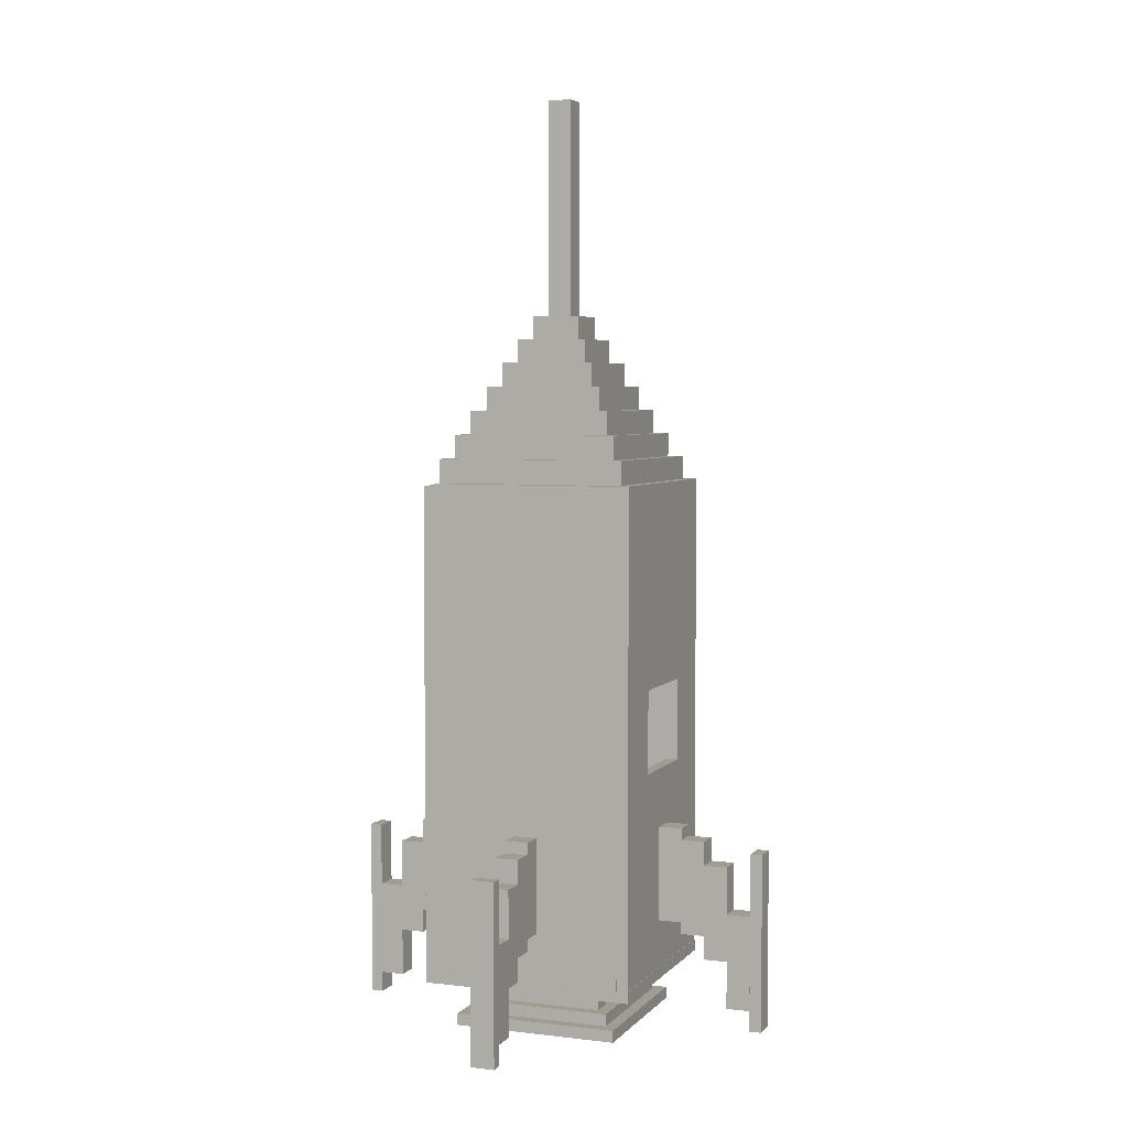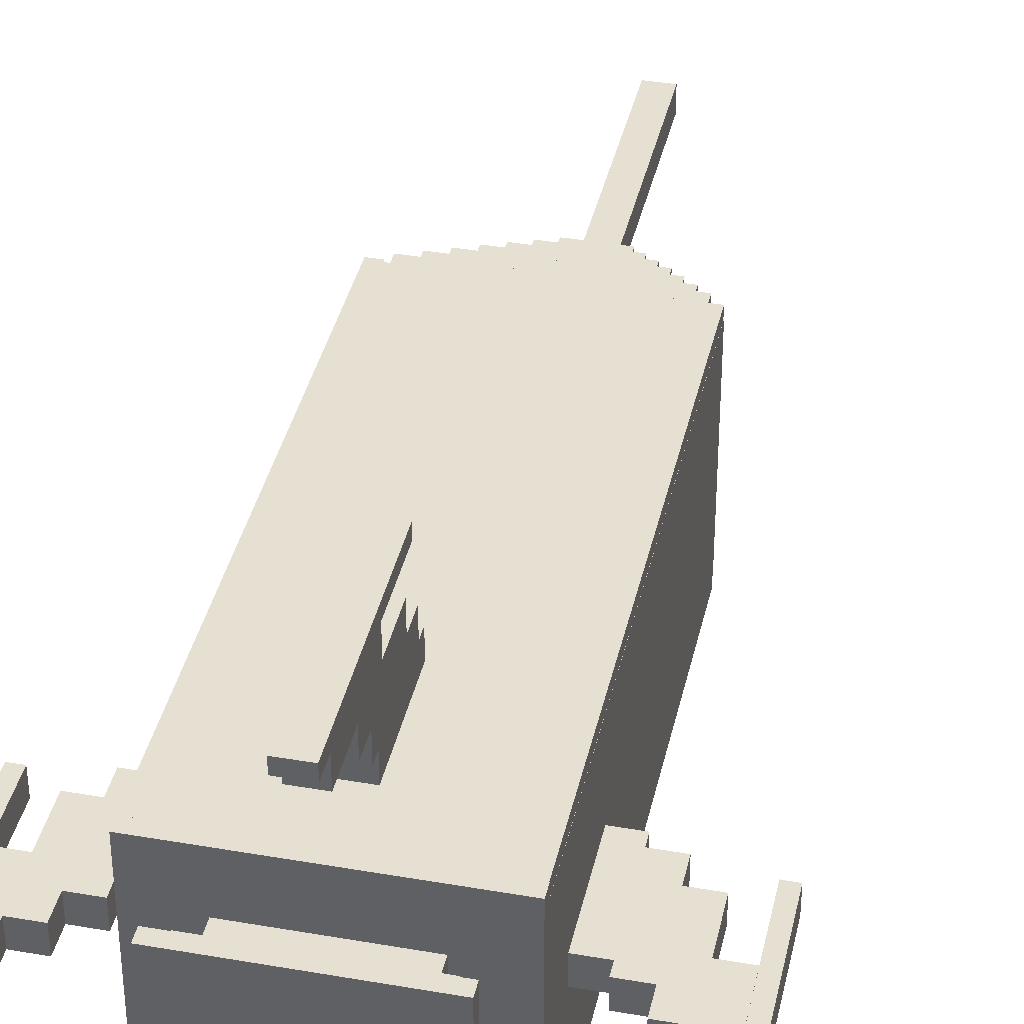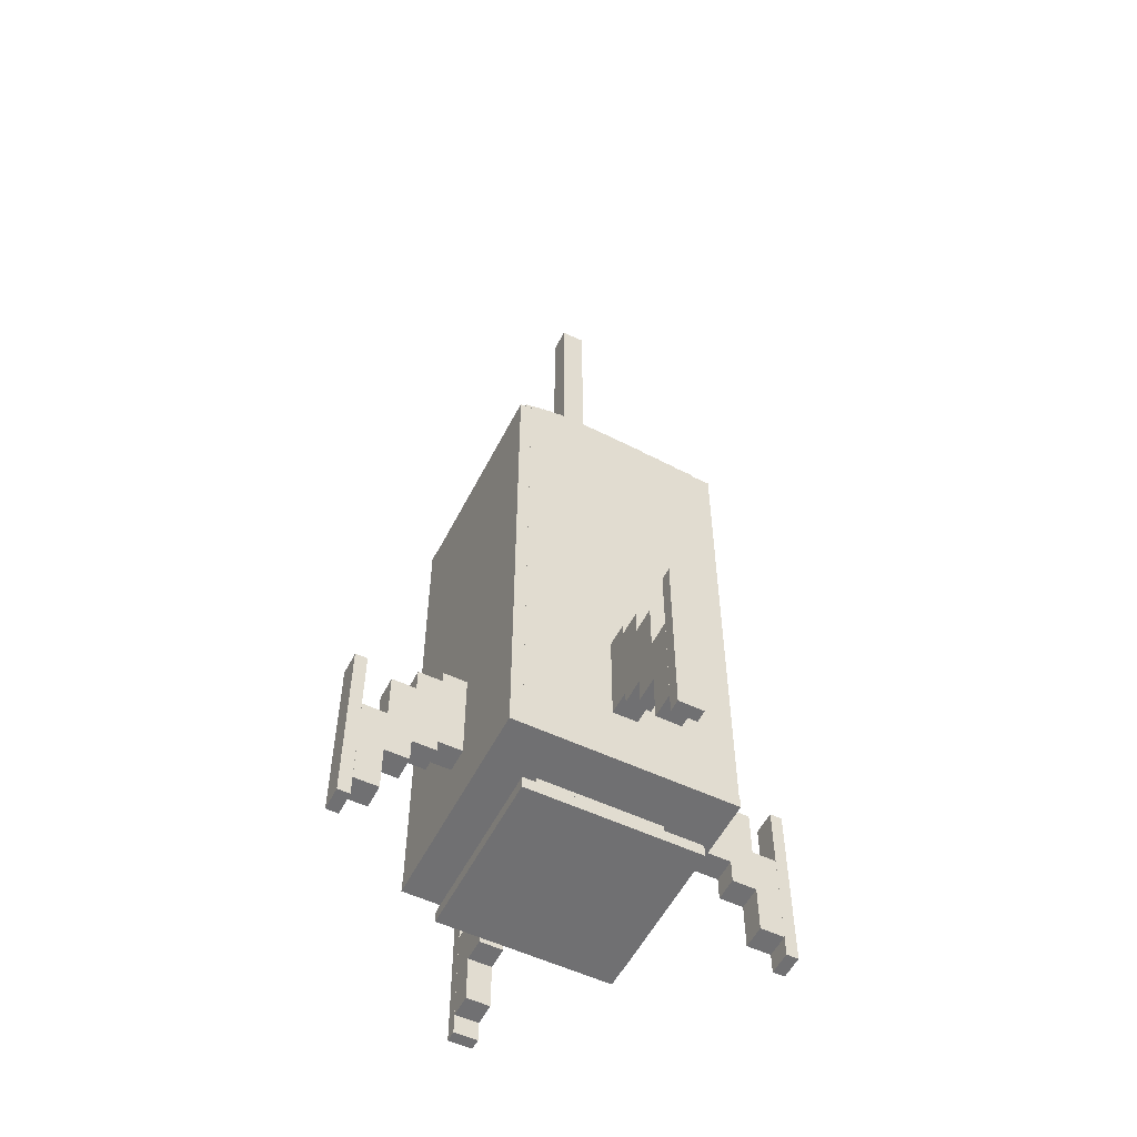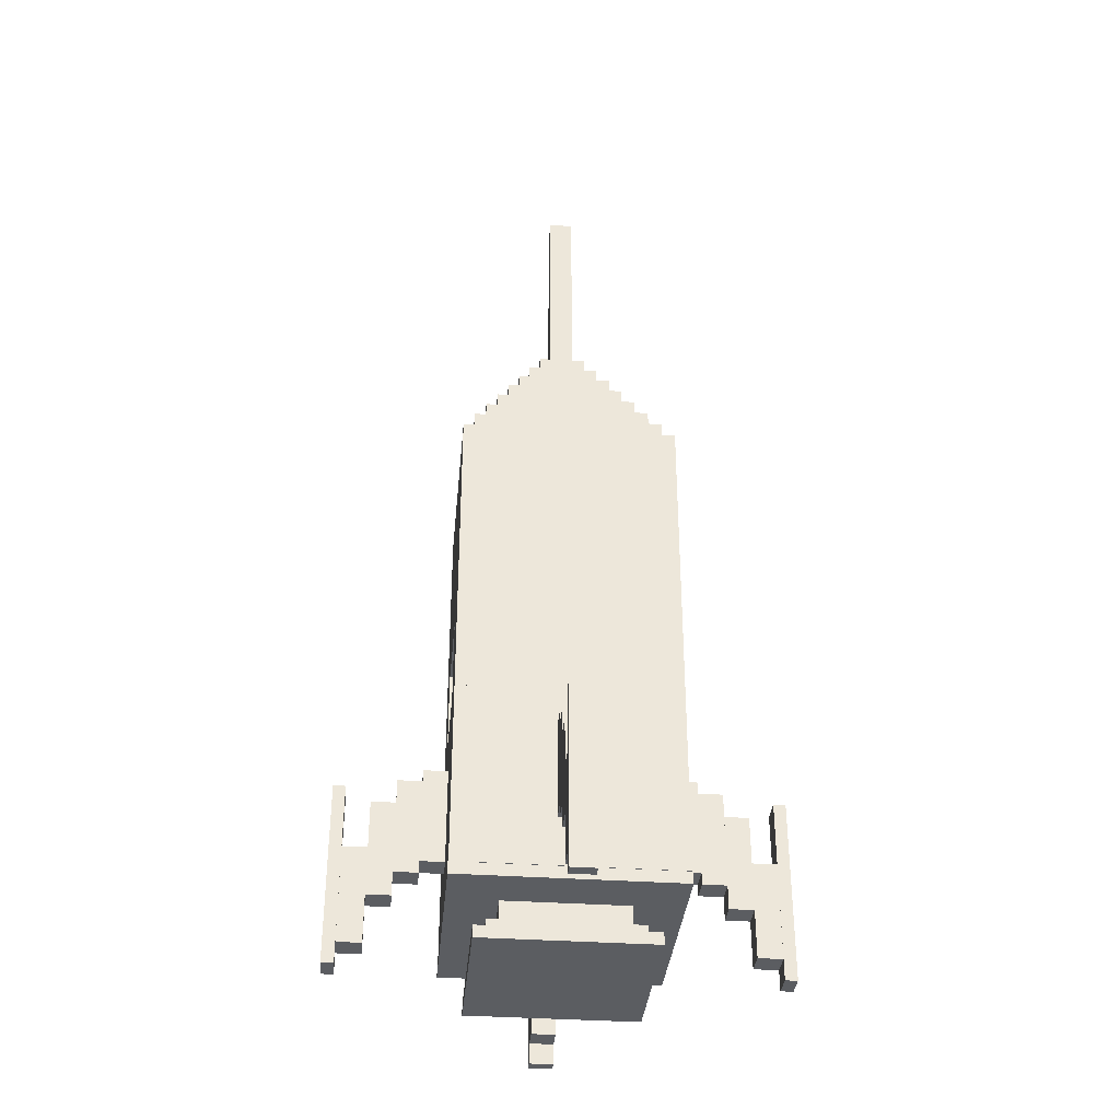
<metadata>
{"format":"obj","ext":"obj","renderer":"f3d","projection":"perspective","resolution":1024,"background":"white","views":[{"elev":4.5,"azim":111.0,"up":"+Y"},{"elev":38.4,"azim":12.4,"up":"+Z"},{"elev":-55.0,"azim":63.4,"up":"+Y"},{"elev":-35.6,"azim":-95.2,"up":"+Y"}]}
</metadata>
<code>
o Rocket
v -0.8672 4.557 -0.8672
v -0.8672 4.457 -0.8672
v -0.8672 4.457 0.8672
v 0.8672 4.557 -0.8672
v 0.8672 4.457 -0.8672
v 0.8672 4.557 0.8672
v 0.8672 4.457 0.8672
v -0.8672 4.557 0.8672
v -0.7 0.075 -0.7
v -0.7 -0.025 -0.7
v -0.7 -0.025 0.7
v 0.7 0.075 -0.7
v 0.7 -0.025 -0.7
v 0.7 0.075 0.7
v 0.7 -0.025 0.7
v -0.7 0.075 0.7
v -0.6 0.175 -0.6
v -0.6 0.075 -0.6
v -0.6 0.075 0.6
v 0.6 0.175 -0.6
v 0.6 0.075 -0.6
v 0.6 0.175 0.6
v 0.6 0.075 0.6
v -0.6 0.175 0.6
v -0.1 7.757 -0.1
v -0.1 5.957 -0.1
v -0.1 5.957 0.1
v 0.1 7.757 -0.1
v 0.1 5.957 -0.1
v 0.1 7.757 0.1
v 0.1 5.957 0.1
v -0.1 7.757 0.1
v -0.5 0.375 -0.5
v -0.5 0.175 -0.5
v -0.5 0.175 0.5
v 0.5 0.375 -0.5
v 0.5 0.175 -0.5
v 0.5 0.375 0.5
v 0.5 0.175 0.5
v -0.5 0.375 0.5
v -0.9 0.475 -0.9
v -0.9 0.375 -0.9
v -0.9 0.375 0.9
v 0.9 0.475 -0.9
v 0.9 0.375 -0.9
v 0.9 0.475 0.9
v 0.9 0.375 0.9
v -0.9 0.475 0.9
v -0.8023 4.553 0.7976
v -0.8023 0.4534 0.7976
v -0.8023 0.4534 0.8976
v 0.8977 4.553 0.7976
v 0.8977 0.4534 0.7976
v 0.8977 4.553 0.8976
v 0.8977 0.4534 0.8976
v -0.8023 4.553 0.8976
v 0.7983 4.572 0.8
v 0.7983 4.572 -0.8
v 0.7983 0.4717 -0.8
v 0.8983 4.572 -0.8
v 0.8983 0.4717 -0.8
v 0.8983 4.572 0.8
v 0.8983 0.4717 0.8
v 0.7983 0.4717 0.8
v -0.8987 4.578 -0.8041
v -0.8987 0.478 -0.8041
v -0.8987 0.478 0.8959
v -0.7987 4.578 -0.8041
v -0.7987 0.478 -0.8041
v -0.7987 4.578 0.8959
v -0.7987 0.478 0.8959
v -0.8987 4.578 0.8959
v -0.8981 4.575 -0.8964
v -0.8981 0.4753 -0.8964
v -0.8981 0.4753 -0.7964
v -0.3981 4.575 -0.8964
v -0.3981 0.4753 -0.8964
v -0.3981 4.575 -0.7964
v -0.3981 0.4753 -0.7964
v -0.8981 4.575 -0.7964
v -0.4 4.574 -0.8964
v -0.4 2.874 -0.8964
v -0.4 2.874 -0.7964
v 0.4 4.574 -0.7964
v 0.4 2.874 -0.7964
v 0.4 2.874 -0.8964
v -0.4 4.574 -0.7964
v 0.4 4.574 -0.8964
v -0.4 2.174 -0.8964
v -0.4 0.4736 -0.8964
v -0.4 0.4736 -0.7964
v 0.4 2.174 -0.8964
v 0.4 0.4736 -0.8964
v 0.4 2.174 -0.7964
v 0.4 0.4736 -0.7964
v -0.4 2.174 -0.7964
v -0.2 5.96 -0.2
v -0.2 5.76 -0.2
v -0.2 5.76 0.2
v 0.2 5.96 -0.2
v 0.2 5.76 -0.2
v 0.2 5.96 0.2
v 0.2 5.76 0.2
v -0.2 5.96 0.2
v -0.8 4.775 -0.8
v -0.8 4.575 -0.8
v -0.8 4.575 0.8
v 0.8 4.775 -0.8
v 0.8 4.575 -0.8
v 0.8 4.775 0.8
v 0.8 4.575 0.8
v -0.8 4.775 0.8
v -0.7 4.973 -0.7
v -0.7 4.773 -0.7
v -0.7 4.773 0.7
v 0.7 4.973 -0.7
v 0.7 4.773 -0.7
v 0.7 4.973 0.7
v 0.7 4.773 0.7
v -0.7 4.973 0.7
v -0.6 5.174 -0.6
v -0.6 4.974 -0.6
v -0.6 4.974 0.6
v 0.6 5.174 -0.6
v 0.6 4.974 -0.6
v 0.6 5.174 0.6
v 0.6 4.974 0.6
v -0.6 5.174 0.6
v -0.5 5.374 -0.5
v -0.5 5.174 -0.5
v -0.5 5.174 0.5
v 0.5 5.374 -0.5
v 0.5 5.174 -0.5
v 0.5 5.374 0.5
v 0.5 5.174 0.5
v -0.5 5.374 0.5
v -0.4 5.57 0.4
v -0.4 5.57 -0.4
v -0.4 5.37 -0.4
v 0.4 5.57 -0.4
v 0.4 5.37 -0.4
v 0.4 5.57 0.4
v 0.4 5.37 0.4
v -0.4 5.37 0.4
v -0.3 5.765 -0.3
v -0.3 5.565 -0.3
v -0.3 5.565 0.3
v 0.3 5.765 -0.3
v 0.3 5.565 -0.3
v 0.3 5.765 0.3
v 0.3 5.565 0.3
v -0.3 5.765 0.3
v -0.1 1.507 -1.795
v -0.1 0.007384 -1.795
v -0.1 0.007384 -1.695
v 0.1 1.507 -1.795
v 0.1 0.007384 -1.795
v 0.1 1.507 -1.695
v 0.1 0.007384 -1.695
v -0.1 1.507 -1.695
v -0.1 1.68 -1.094
v -0.1 0.8798 -1.094
v -0.1 0.8798 -0.8943
v 0.1 1.68 -1.094
v 0.1 0.8798 -1.094
v 0.1 1.68 -0.8943
v 0.1 0.8798 -0.8943
v -0.1 1.68 -0.8943
v -0.1 1.58 -1.094
v -0.1 1.58 -1.294
v -0.1 0.7798 -1.294
v 0.1 1.58 -1.294
v 0.1 0.7798 -1.294
v 0.1 1.58 -1.094
v 0.1 0.7798 -1.094
v -0.1 0.7798 -1.094
v -0.1 1.38 -1.294
v -0.1 1.38 -1.494
v -0.1 0.5798 -1.494
v 0.1 1.38 -1.494
v 0.1 0.5798 -1.494
v 0.1 1.38 -1.294
v 0.1 0.5798 -1.294
v -0.1 0.5798 -1.294
v -0.1 0.9798 -1.694
v -0.1 0.1798 -1.694
v -0.1 0.1798 -1.494
v 0.1 0.9798 -1.694
v 0.1 0.1798 -1.694
v 0.1 0.9798 -1.494
v 0.1 0.1798 -1.494
v -0.1 0.9798 -1.494
v -1.795 1.507 0.1
v -1.795 0.007383 0.1
v -1.695 0.007383 0.1
v -1.795 1.507 -0.1
v -1.795 0.007383 -0.1
v -1.695 1.507 -0.1
v -1.695 0.007383 -0.1
v -1.695 1.507 0.1
v -1.294 1.58 0.1
v -1.294 0.7798 0.1
v -1.094 0.7798 0.1
v -1.294 1.58 -0.1
v -1.294 0.7798 -0.1
v -1.094 1.58 -0.1
v -1.094 0.7798 -0.1
v -1.094 1.58 0.1
v -1.494 1.38 0.1
v -1.494 0.5798 0.1
v -1.294 0.5798 0.1
v -1.494 1.38 -0.1
v -1.494 0.5798 -0.1
v -1.294 1.38 -0.1
v -1.294 0.5798 -0.1
v -1.294 1.38 0.1
v -1.694 0.9798 0.1
v -1.694 0.1798 0.1
v -1.494 0.1798 0.1
v -1.694 0.9798 -0.1
v -1.694 0.1798 -0.1
v -1.494 0.9798 -0.1
v -1.494 0.1798 -0.1
v -1.494 0.9798 0.1
v -1.094 1.68 0.1
v -1.094 0.8798 0.1
v -0.8943 0.8798 0.1
v -1.094 1.68 -0.1
v -1.094 0.8798 -0.1
v -0.8943 1.68 -0.1
v -0.8943 0.8798 -0.1
v -0.8943 1.68 0.1
v 0.1 1.507 1.795
v 0.1 0.007383 1.795
v 0.1 0.007383 1.695
v -0.1 1.507 1.795
v -0.1 0.007383 1.795
v -0.1 1.507 1.695
v -0.1 0.007383 1.695
v 0.1 1.507 1.695
v 0.1 1.58 1.294
v 0.1 0.7798 1.294
v 0.1 0.7798 1.094
v -0.1 1.58 1.294
v -0.1 0.7798 1.294
v -0.1 1.58 1.094
v -0.1 0.7798 1.094
v 0.1 1.58 1.094
v 0.1 1.38 1.494
v 0.1 0.5798 1.494
v 0.1 0.5798 1.294
v -0.1 1.38 1.494
v -0.1 0.5798 1.494
v -0.1 1.38 1.294
v -0.1 0.5798 1.294
v 0.1 1.38 1.294
v 0.1 0.9798 1.694
v 0.1 0.1798 1.694
v 0.1 0.1798 1.494
v -0.1 0.9798 1.694
v -0.1 0.1798 1.694
v -0.1 0.9798 1.494
v -0.1 0.1798 1.494
v 0.1 0.9798 1.494
v 0.1 1.68 1.094
v 0.1 0.8798 1.094
v 0.1 0.8798 0.8943
v -0.1 1.68 1.094
v -0.1 0.8798 1.094
v -0.1 1.68 0.8943
v -0.1 0.8798 0.8943
v 0.1 1.68 0.8943
v 1.795 1.507 -0.1
v 1.795 0.007383 -0.1
v 1.695 0.007383 -0.1
v 1.795 1.507 0.1
v 1.795 0.007383 0.1
v 1.695 1.507 0.1
v 1.695 0.007383 0.1
v 1.695 1.507 -0.1
v 1.294 1.58 -0.1
v 1.294 0.7798 -0.1
v 1.094 0.7798 -0.1
v 1.294 1.58 0.1
v 1.294 0.7798 0.1
v 1.094 1.58 0.1
v 1.094 0.7798 0.1
v 1.094 1.58 -0.1
v 1.494 1.38 -0.1
v 1.494 0.5798 -0.1
v 1.294 0.5798 -0.1
v 1.494 1.38 0.1
v 1.494 0.5798 0.1
v 1.294 1.38 0.1
v 1.294 0.5798 0.1
v 1.294 1.38 -0.1
v 1.694 0.9798 -0.1
v 1.694 0.1798 -0.1
v 1.494 0.1798 -0.1
v 1.694 0.9798 0.1
v 1.694 0.1798 0.1
v 1.494 0.9798 0.1
v 1.494 0.1798 0.1
v 1.494 0.9798 -0.1
v 1.094 1.68 -0.1
v 1.094 0.8798 -0.1
v 0.8943 0.8798 -0.1
v 1.094 1.68 0.1
v 1.094 0.8798 0.1
v 0.8943 1.68 0.1
v 0.8943 0.8798 0.1
v 0.8943 1.68 -0.1
v 0.3959 4.575 -0.8964
v 0.3959 0.4753 -0.8964
v 0.3959 0.4753 -0.7964
v 0.8959 4.575 -0.8964
v 0.8959 0.4753 -0.8964
v 0.8959 4.575 -0.7964
v 0.8959 0.4753 -0.7964
v 0.3959 4.575 -0.7964
f 1 2 3
f 4 5 2
f 6 7 5
f 8 3 7
f 2 5 7
f 6 4 1
f 9 10 11
f 12 13 10
f 14 15 13
f 16 11 15
f 10 13 15
f 12 9 16
f 17 18 19
f 20 21 18
f 22 23 21
f 24 19 23
f 18 21 23
f 22 20 17
f 25 26 27
f 28 29 26
f 30 31 29
f 32 27 31
f 26 29 31
f 30 28 25
f 33 34 35
f 36 37 34
f 38 39 37
f 40 35 39
f 34 37 39
f 36 33 40
f 41 42 43
f 44 45 42
f 46 47 45
f 48 43 47
f 42 45 47
f 44 41 48
f 49 50 51
f 52 53 50
f 54 55 53
f 56 51 55
f 50 53 55
f 52 49 56
f 57 58 59
f 60 61 59
f 62 63 61
f 57 64 63
f 59 61 63
f 60 58 57
f 65 66 67
f 68 69 66
f 70 71 69
f 72 67 71
f 66 69 71
f 68 65 72
f 73 74 75
f 76 77 74
f 78 79 77
f 80 75 79
f 74 77 79
f 76 73 80
f 81 82 83
f 84 85 86
f 87 83 85
f 82 86 85
f 88 81 87
f 89 90 91
f 92 93 90
f 94 95 93
f 96 91 95
f 90 93 95
f 92 89 96
f 97 98 99
f 100 101 98
f 102 103 101
f 104 99 103
f 98 101 103
f 100 97 104
f 105 106 107
f 108 109 106
f 110 111 109
f 112 107 111
f 106 109 111
f 110 108 105
f 113 114 115
f 116 117 114
f 118 119 117
f 120 115 119
f 114 117 119
f 116 113 120
f 121 122 123
f 124 125 122
f 126 127 125
f 128 123 127
f 122 125 127
f 126 124 121
f 129 130 131
f 132 133 130
f 134 135 133
f 136 131 135
f 130 133 135
f 132 129 136
f 137 138 139
f 140 141 139
f 142 143 141
f 137 144 143
f 139 141 143
f 140 138 137
f 145 146 147
f 148 149 146
f 150 151 149
f 152 147 151
f 146 149 151
f 150 148 145
f 153 154 155
f 156 157 154
f 158 159 157
f 160 155 159
f 154 157 159
f 156 153 160
f 161 162 163
f 164 165 162
f 166 167 165
f 168 163 167
f 162 165 167
f 166 164 161
f 169 170 171
f 172 173 171
f 174 175 173
f 169 176 175
f 171 173 175
f 174 172 170
f 177 178 179
f 180 181 179
f 182 183 181
f 177 184 183
f 179 181 183
f 182 180 178
f 185 186 187
f 188 189 186
f 190 191 189
f 192 187 191
f 186 189 191
f 190 188 185
f 193 194 195
f 196 197 194
f 198 199 197
f 200 195 199
f 194 197 199
f 196 193 200
f 201 202 203
f 201 204 205
f 206 207 205
f 208 203 207
f 202 205 207
f 204 201 208
f 209 210 211
f 209 212 213
f 214 215 213
f 216 211 215
f 210 213 215
f 212 209 216
f 217 218 219
f 220 221 218
f 222 223 221
f 224 219 223
f 218 221 223
f 220 217 224
f 225 226 227
f 228 229 226
f 230 231 229
f 232 227 231
f 226 229 231
f 228 225 232
f 233 234 235
f 236 237 234
f 238 239 237
f 240 235 239
f 234 237 239
f 238 236 233
f 241 242 243
f 244 245 242
f 244 246 247
f 248 243 247
f 242 245 247
f 246 244 241
f 249 250 251
f 252 253 250
f 252 254 255
f 256 251 255
f 250 253 255
f 254 252 249
f 257 258 259
f 260 261 258
f 262 263 261
f 264 259 263
f 258 261 263
f 262 260 257
f 265 266 267
f 268 269 266
f 270 271 269
f 272 267 271
f 266 269 271
f 270 268 265
f 273 274 275
f 276 277 274
f 278 279 277
f 280 275 279
f 274 277 279
f 276 273 280
f 281 282 283
f 284 285 282
f 286 287 285
f 286 288 283
f 282 285 287
f 284 281 288
f 289 290 291
f 292 293 290
f 294 295 293
f 294 296 291
f 290 293 295
f 292 289 296
f 297 298 299
f 300 301 298
f 302 303 301
f 304 299 303
f 298 301 303
f 300 297 304
f 305 306 307
f 308 309 306
f 310 311 309
f 312 307 311
f 306 309 311
f 308 305 312
f 8 1 3
f 1 4 2
f 4 6 5
f 6 8 7
f 3 2 7
f 8 6 1
f 16 9 11
f 9 12 10
f 12 14 13
f 14 16 15
f 11 10 15
f 14 12 16
f 24 17 19
f 17 20 18
f 20 22 21
f 22 24 23
f 19 18 23
f 24 22 17
f 32 25 27
f 25 28 26
f 28 30 29
f 30 32 31
f 27 26 31
f 32 30 25
f 40 33 35
f 33 36 34
f 36 38 37
f 38 40 39
f 35 34 39
f 38 36 40
f 48 41 43
f 41 44 42
f 44 46 45
f 46 48 47
f 43 42 47
f 46 44 48
f 56 49 51
f 49 52 50
f 52 54 53
f 54 56 55
f 51 50 55
f 54 52 56
f 64 57 59
f 58 60 59
f 60 62 61
f 62 57 63
f 64 59 63
f 62 60 57
f 72 65 67
f 65 68 66
f 68 70 69
f 70 72 71
f 67 66 71
f 70 68 72
f 80 73 75
f 73 76 74
f 76 78 77
f 78 80 79
f 75 74 79
f 78 76 80
f 87 81 83
f 88 84 86
f 84 87 85
f 83 82 85
f 84 88 87
f 96 89 91
f 89 92 90
f 92 94 93
f 94 96 95
f 91 90 95
f 94 92 96
f 104 97 99
f 97 100 98
f 100 102 101
f 102 104 103
f 99 98 103
f 102 100 104
f 112 105 107
f 105 108 106
f 108 110 109
f 110 112 111
f 107 106 111
f 112 110 105
f 120 113 115
f 113 116 114
f 116 118 117
f 118 120 119
f 115 114 119
f 118 116 120
f 128 121 123
f 121 124 122
f 124 126 125
f 126 128 127
f 123 122 127
f 128 126 121
f 136 129 131
f 129 132 130
f 132 134 133
f 134 136 135
f 131 130 135
f 134 132 136
f 144 137 139
f 138 140 139
f 140 142 141
f 142 137 143
f 144 139 143
f 142 140 137
f 152 145 147
f 145 148 146
f 148 150 149
f 150 152 151
f 147 146 151
f 152 150 145
f 160 153 155
f 153 156 154
f 156 158 157
f 158 160 159
f 155 154 159
f 158 156 160
f 168 161 163
f 161 164 162
f 164 166 165
f 166 168 167
f 163 162 167
f 168 166 161
f 176 169 171
f 170 172 171
f 172 174 173
f 174 169 175
f 176 171 175
f 169 174 170
f 184 177 179
f 178 180 179
f 180 182 181
f 182 177 183
f 184 179 183
f 177 182 178
f 192 185 187
f 185 188 186
f 188 190 189
f 190 192 191
f 187 186 191
f 192 190 185
f 200 193 195
f 193 196 194
f 196 198 197
f 198 200 199
f 195 194 199
f 198 196 200
f 208 201 203
f 202 201 205
f 204 206 205
f 206 208 207
f 203 202 207
f 206 204 208
f 216 209 211
f 210 209 213
f 212 214 213
f 214 216 215
f 211 210 215
f 214 212 216
f 224 217 219
f 217 220 218
f 220 222 221
f 222 224 223
f 219 218 223
f 222 220 224
f 232 225 227
f 225 228 226
f 228 230 229
f 230 232 231
f 227 226 231
f 230 228 232
f 240 233 235
f 233 236 234
f 236 238 237
f 238 240 239
f 235 234 239
f 240 238 233
f 248 241 243
f 241 244 242
f 245 244 247
f 246 248 247
f 243 242 247
f 248 246 241
f 256 249 251
f 249 252 250
f 253 252 255
f 254 256 255
f 251 250 255
f 256 254 249
f 264 257 259
f 257 260 258
f 260 262 261
f 262 264 263
f 259 258 263
f 264 262 257
f 272 265 267
f 265 268 266
f 268 270 269
f 270 272 271
f 267 266 271
f 272 270 265
f 280 273 275
f 273 276 274
f 276 278 277
f 278 280 279
f 275 274 279
f 278 276 280
f 288 281 283
f 281 284 282
f 284 286 285
f 287 286 283
f 283 282 287
f 286 284 288
f 296 289 291
f 289 292 290
f 292 294 293
f 295 294 291
f 291 290 295
f 294 292 296
f 304 297 299
f 297 300 298
f 300 302 301
f 302 304 303
f 299 298 303
f 302 300 304
f 312 305 307
f 305 308 306
f 308 310 309
f 310 312 311
f 307 306 311
f 310 308 312
f 88 86 82
f 313 314 315
f 316 317 314
f 318 319 317
f 320 315 319
f 314 317 319
f 316 313 320
f 81 88 82
f 320 313 315
f 313 316 314
f 316 318 317
f 318 320 319
f 315 314 319
f 318 316 320

</code>
